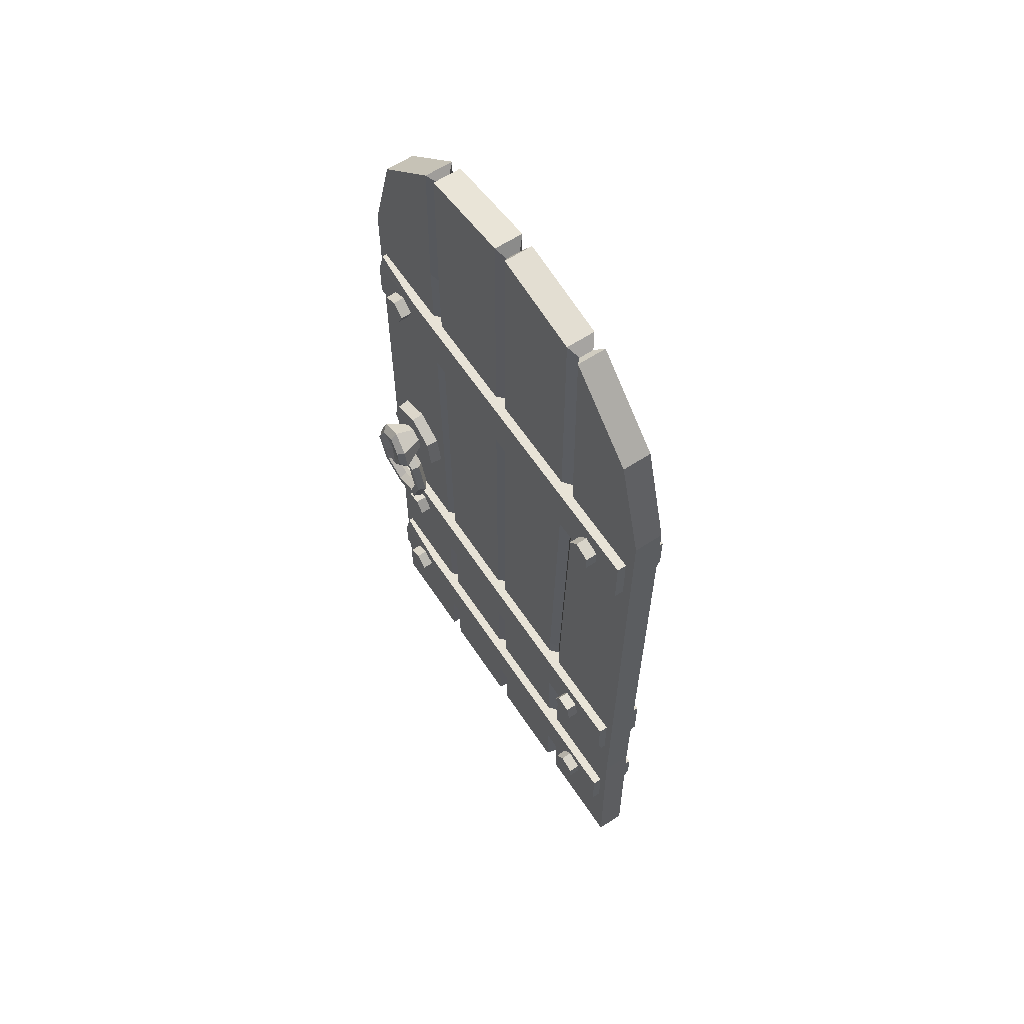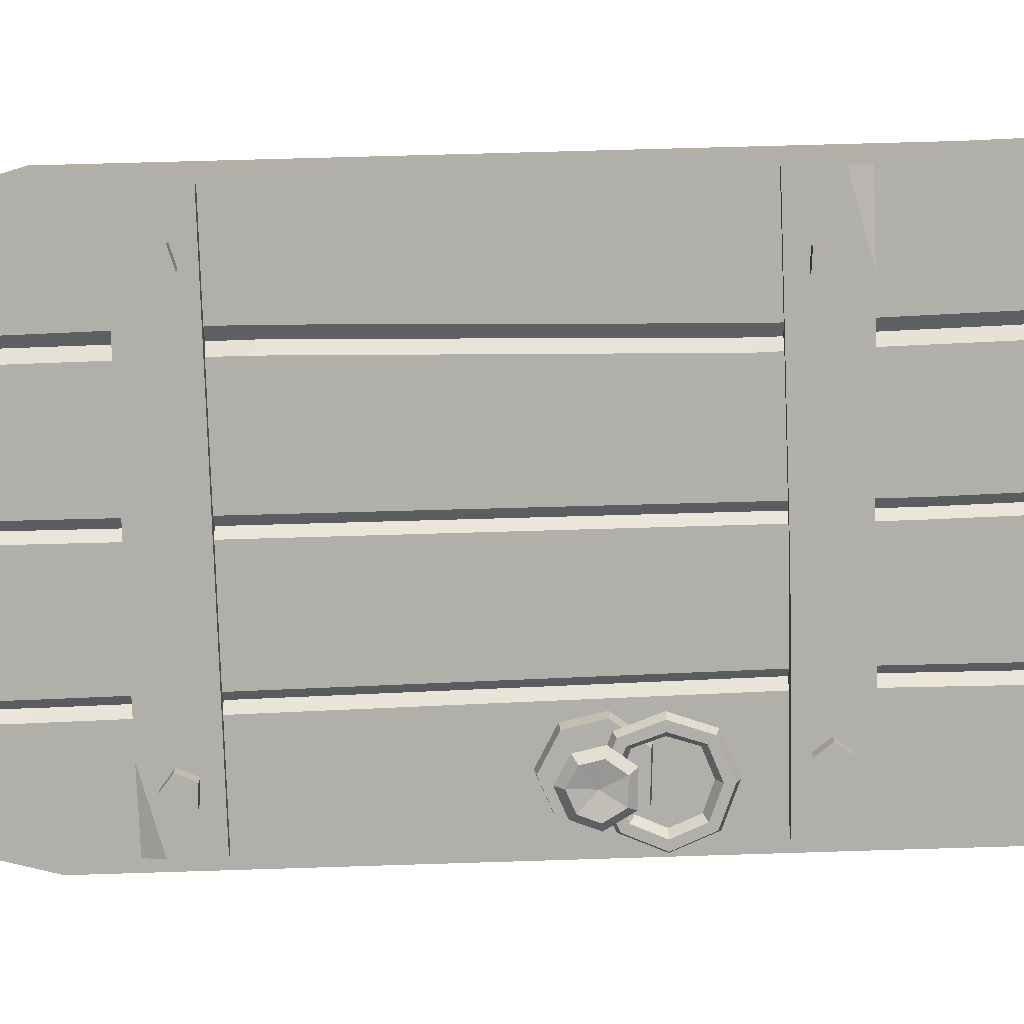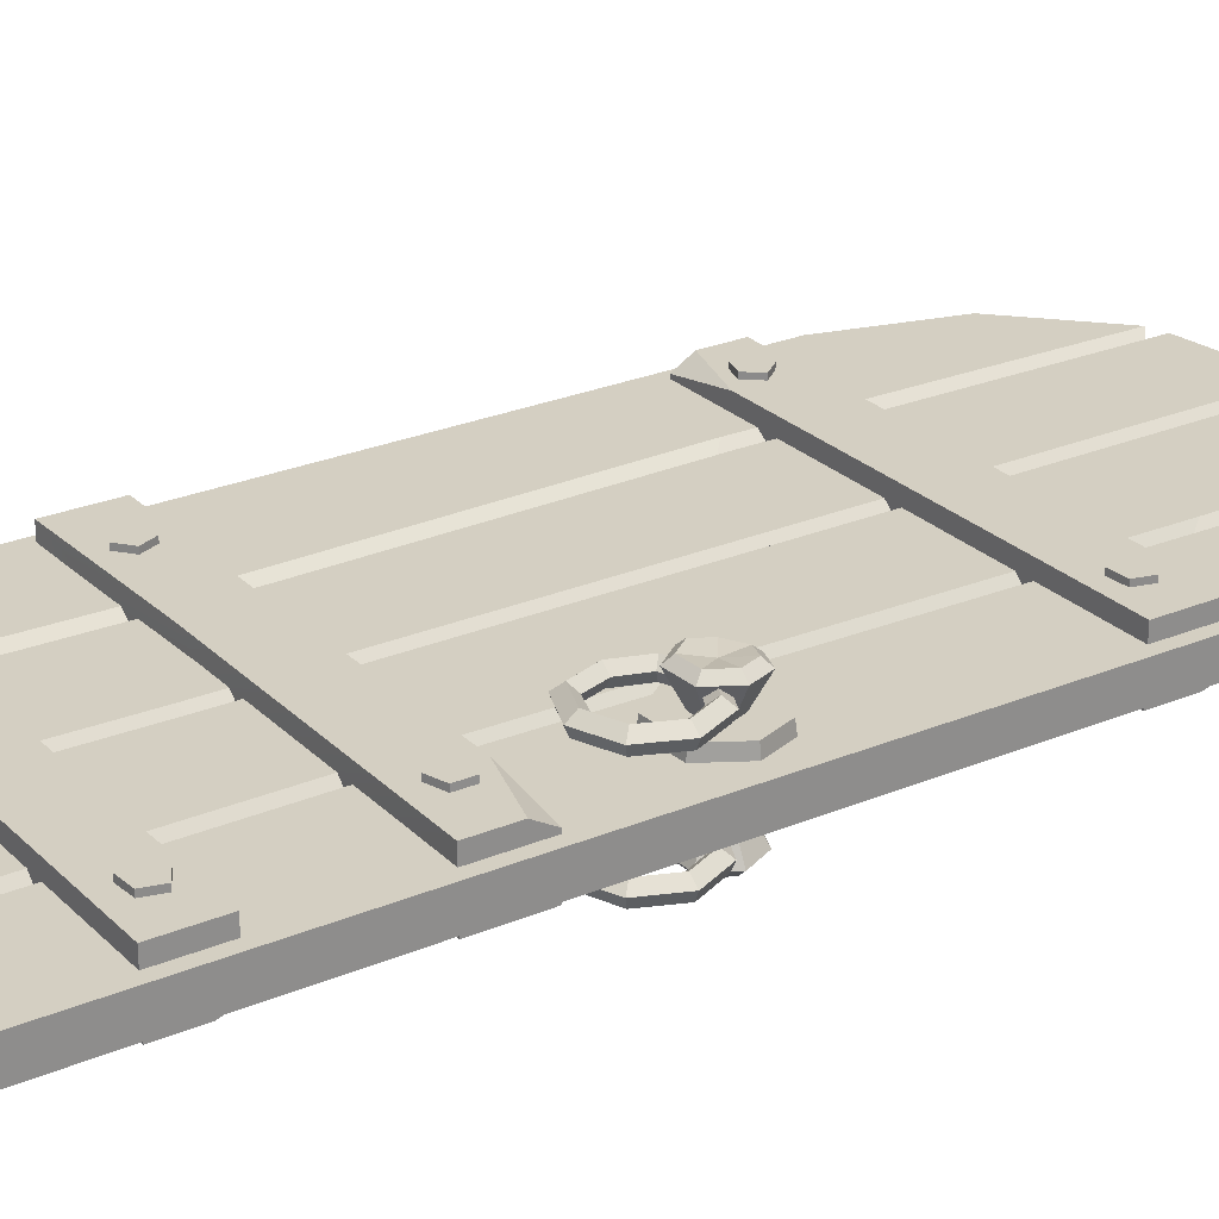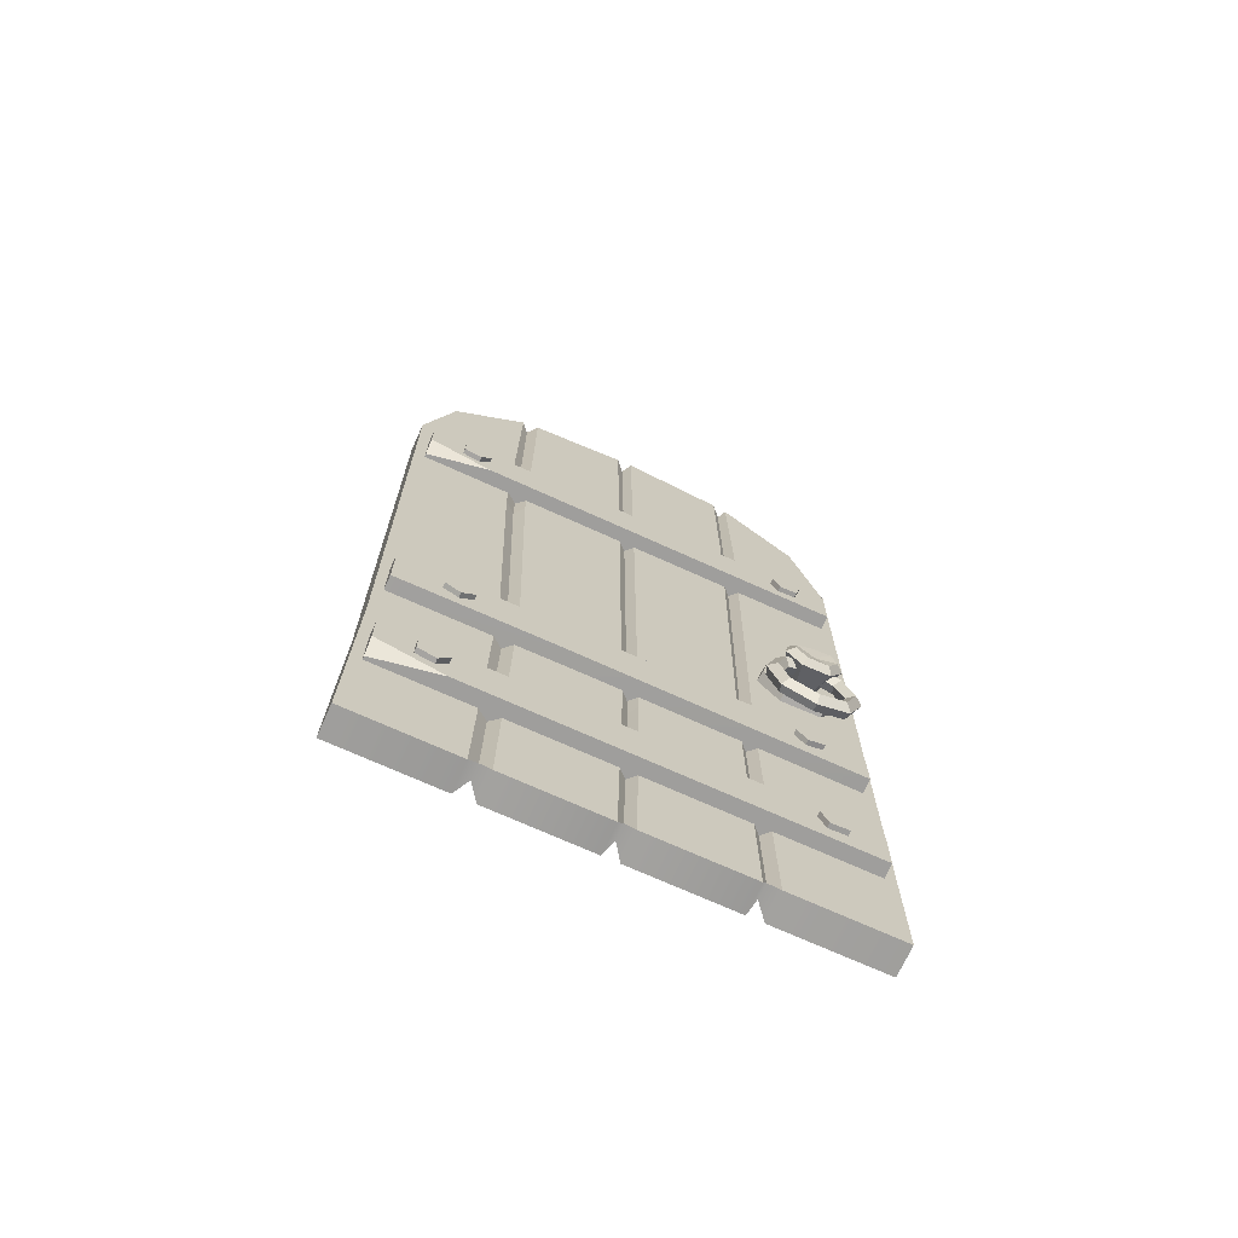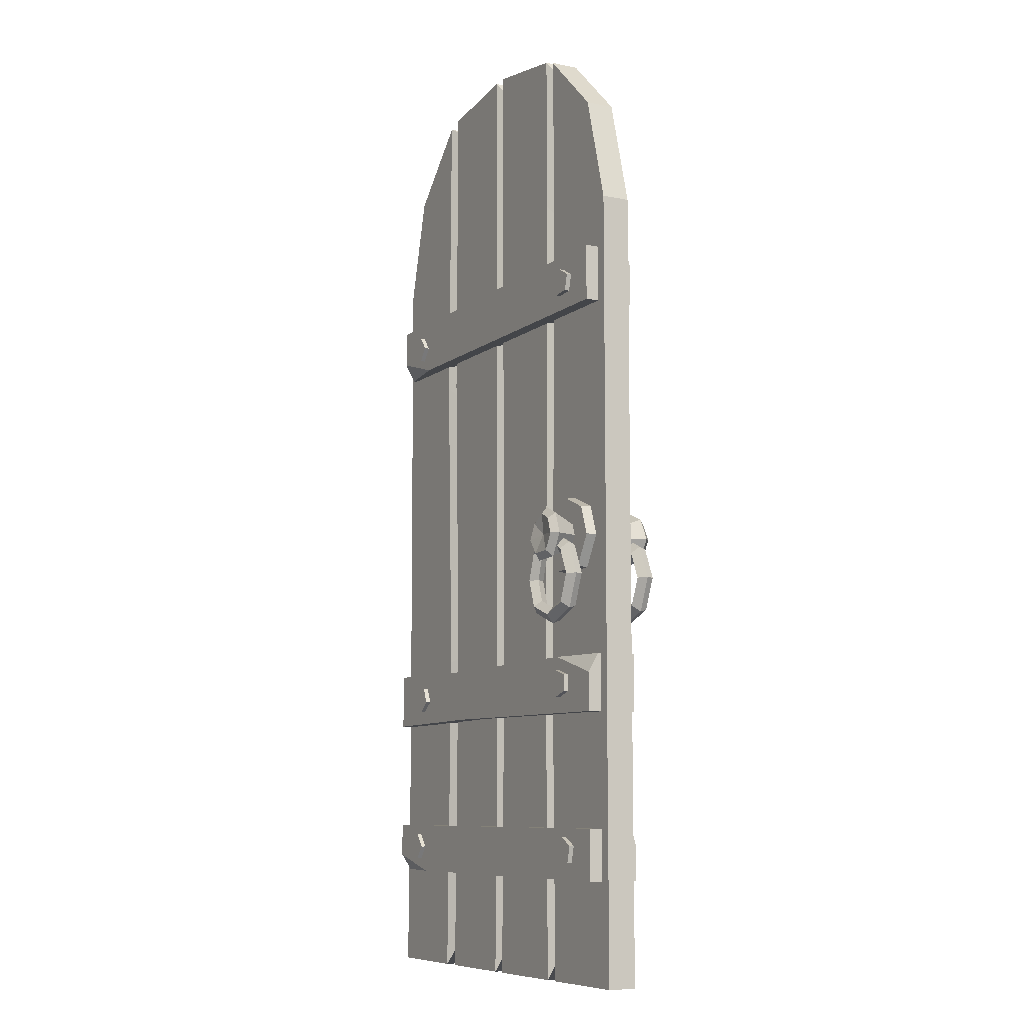
<metadata>
{"format":"obj","ext":"obj","renderer":"f3d","projection":"perspective","resolution":1024,"background":"white","views":[{"elev":62.1,"azim":-123.5,"up":"+Y"},{"elev":-78.0,"azim":-88.2,"up":"+Z"},{"elev":25.7,"azim":56.1,"up":"+Z"},{"elev":-71.1,"azim":-24.4,"up":"+Y"},{"elev":-8.7,"azim":61.8,"up":"+Y"}]}
</metadata>
<code>
v 88.2 67.18 106
v 91.95 67.46 106
v 93.38 64.12 106
v 90.52 61.77 106
v 87.32 63.67 106
v 88.2 67.18 91.05
v 91.95 67.46 91.05
v 93.38 64.12 91.05
v 90.52 61.77 91.05
v 87.32 63.67 91.05
v 90.27 64.84 106
v 90.27 64.84 91.05
v 158.8 68.05 106
v 162.3 66.93 106
v 162.3 63.31 106
v 158.8 62.2 106
v 156.6 65.12 106
v 158.8 68.05 91.05
v 162.3 66.93 91.05
v 162.3 63.31 91.05
v 158.8 62.2 91.05
v 156.6 65.12 91.05
v 159.8 65.12 106
v 159.8 65.12 91.05
v 163.6 26.57 106
v 159.7 26.29 106
v 158.1 29.64 106
v 161.2 31.98 106
v 164.6 30.09 106
v 163.6 26.57 91.05
v 159.7 26.29 91.05
v 158.1 29.64 91.05
v 161.2 31.98 91.05
v 164.6 30.09 91.05
v 161.4 28.91 106
v 161.4 28.91 91.05
v 88.88 25.71 106
v 85.09 26.83 106
v 85.09 30.44 106
v 88.88 31.56 106
v 91.22 28.63 106
v 88.88 25.71 91.05
v 85.09 26.83 91.05
v 85.09 30.44 91.05
v 88.88 31.56 91.05
v 91.22 28.63 91.05
v 87.83 28.63 106
v 87.83 28.63 91.05
v 77.74 26.39 104.9
v 171.4 22.76 104.9
v 77.74 33.8 104.9
v 171.4 33.8 104.9
v 77.74 33.8 93.58
v 171.4 33.8 94.59
v 77.74 22.76 93.58
v 171.4 22.76 93.58
v 157.1 33.8 93.58
v 171.4 30.54 93.58
v 91.53 22.76 104.9
v 77.74 22.76 102.6
v 171.4 66.98 104.9
v 77.74 71.08 104.9
v 171.4 58.6 104.9
v 77.74 58.6 104.9
v 171.4 58.6 93.58
v 77.74 58.6 94.59
v 171.4 71.08 93.58
v 77.74 71.08 93.58
v 92.03 58.6 93.58
v 77.74 62.29 93.58
v 157.6 71.08 104.9
v 171.4 71.08 102.6
v 110.6 59.09 104.9
v 134.3 59.09 93.58
v 133 70.6 93.58
v 109.3 70.6 104.9
v 77.74 153.2 104.9
v 171.4 149.2 104.9
v 77.74 161.5 104.9
v 171.4 161.5 104.9
v 77.74 161.5 93.58
v 171.4 161.5 94.59
v 77.74 149.2 93.58
v 171.4 149.2 93.58
v 157.1 161.5 93.58
v 171.4 157.8 93.58
v 91.53 149.2 104.9
v 77.74 149.2 102.6
v 167.3 196.4 95.62
v 149.9 209.8 97.19
v 124.5 213.4 97.19
v 99.59 210.9 97.19
v 81.65 196.2 95.62
v 75.24 172.5 95.62
v 173.9 172.5 95.62
v 167.3 196.4 101.9
v 149.9 209.8 100.3
v 124.5 213.4 100.3
v 99.59 210.9 100.3
v 81.65 196.2 101.9
v 75.24 172.5 101.9
v 173.9 172.5 101.9
v 125 153.5 97.19
v 125 153.5 100.3
v 75.24 0.6233 95.62
v 75.24 0.6233 101.9
v 173.9 0.6233 95.62
v 173.9 0.6233 101.9
v 124.5 4.818 97.19
v 124.5 4.818 100.3
v 99.89 4.818 100.3
v 99.28 141.3 100.3
v 149.2 4.818 100.3
v 150 174.8 100.3
v 99.89 4.818 97.19
v 99.28 141.3 97.19
v 149.2 4.818 97.19
v 150 174.8 97.19
v 151 0.6233 101.9
v 151.8 177 101.9
v 151.2 211.4 101.9
v 151.2 211.4 95.62
v 151.8 177 95.62
v 151 0.6233 95.62
v 147.6 0.6233 101.9
v 148.4 177 101.9
v 148.1 212.5 101.9
v 148.1 212.5 95.62
v 148.4 177 95.62
v 147.6 0.6233 95.62
v 126.1 0.6233 95.62
v 126.5 155.8 95.62
v 126.1 216.1 95.62
v 126.1 216.1 101.9
v 126.5 155.8 101.9
v 126.1 0.6233 101.9
v 122.8 0.6233 101.9
v 123.2 155.8 101.9
v 122.8 216 101.9
v 122.8 216 95.62
v 123.2 155.8 95.62
v 122.8 0.6233 95.62
v 101.8 0.6233 101.9
v 101.2 143.5 101.9
v 101.6 213.2 101.9
v 101.6 213.2 95.62
v 101.2 143.5 95.62
v 101.8 0.6233 95.62
v 97.59 0.6233 101.9
v 96.98 143.5 101.9
v 97.91 212.1 101.9
v 97.91 212.1 95.62
v 96.98 143.5 95.62
v 97.59 0.6233 95.62
v 75.88 45.58 95.62
v 75.88 46.27 101.9
v 173.8 56.72 95.62
v 173.8 57.41 101.9
v 125.3 52.62 97.19
v 125.3 53.15 100.3
v 101.1 74.85 100.3
v 148.6 65.67 100.3
v 101.1 74.33 97.19
v 148.6 65.15 97.19
v 150.3 66.61 101.9
v 150.3 65.92 95.62
v 147.1 64.97 101.9
v 147.1 64.29 95.62
v 126.8 53.31 95.62
v 126.8 54 101.9
v 123.6 52.35 101.9
v 123.6 51.67 95.62
v 103 75.87 101.9
v 103 75.19 95.62
v 98.98 73.81 101.9
v 98.98 73.12 95.62
v 163.6 152.9 106
v 159.7 152.6 106
v 158.1 155.9 106
v 161.2 158.3 106
v 164.6 156.4 106
v 163.6 152.9 91.05
v 159.7 152.6 91.05
v 158.1 155.9 91.05
v 161.2 158.3 91.05
v 164.6 156.4 91.05
v 161.4 155.2 106
v 161.4 155.2 91.05
v 88.88 152 106
v 85.09 153.1 106
v 85.09 156.7 106
v 88.88 157.9 106
v 91.22 154.9 106
v 88.88 152 91.05
v 85.09 153.1 91.05
v 85.09 156.7 91.05
v 88.88 157.9 91.05
v 91.22 154.9 91.05
v 87.83 154.9 106
v 87.83 154.9 91.05
v 167.7 94.77 88.07
v 161.1 97.82 88.07
v 154.3 95 88.07
v 151.9 88.22 88.07
v 154.3 81.43 88.07
v 161.1 78.8 88.07
v 167.8 81.43 88.07
v 170.7 88.22 88.07
v 168.2 95.29 89.81
v 161.1 98.54 89.81
v 153.8 95.52 89.81
v 151.1 88.22 89.81
v 153.8 80.92 89.81
v 161.1 78.08 89.81
v 168.4 80.92 89.81
v 171.4 88.22 89.81
v 166.5 93.54 88.07
v 161.1 96.07 88.07
v 155.5 93.77 88.07
v 153.6 88.22 88.07
v 155.5 82.67 88.07
v 161.1 80.55 88.07
v 166.6 82.67 88.07
v 168.9 88.22 88.07
v 165.7 92.77 89.89
v 161.1 94.98 89.89
v 156.3 93 89.89
v 154.7 88.22 89.89
v 156.3 83.43 89.89
v 161.1 81.63 89.89
v 165.8 83.43 89.89
v 167.8 88.22 89.89
v 166.9 93.95 91.27
v 161.1 96.66 91.27
v 155.1 94.18 91.27
v 153 88.22 91.27
v 155.1 82.25 91.27
v 161.1 79.96 91.27
v 167 82.25 91.27
v 169.5 88.22 91.27
v 167.7 94.77 106.1
v 161.1 97.82 106.1
v 154.3 95 106.1
v 151.9 88.22 106.1
v 154.3 81.43 106.1
v 161.1 78.8 106.1
v 167.8 81.43 106.1
v 170.7 88.22 106.1
v 168.2 95.29 107.9
v 161.1 98.54 107.9
v 153.8 95.52 107.9
v 151.1 88.22 107.9
v 153.8 80.92 107.9
v 161.1 78.08 107.9
v 168.4 80.92 107.9
v 171.4 88.22 107.9
v 166.5 93.54 106.1
v 161.1 96.07 106.1
v 155.5 93.77 106.1
v 153.6 88.22 106.1
v 155.5 82.67 106.1
v 161.1 80.55 106.1
v 166.6 82.67 106.1
v 168.9 88.22 106.1
v 165.7 92.77 108
v 161.1 94.98 108
v 156.3 93 108
v 154.7 88.22 108
v 156.3 83.43 108
v 161.1 81.63 108
v 165.8 83.43 108
v 167.8 88.22 108
v 166.9 93.95 109.3
v 161.1 96.66 109.3
v 155.1 94.18 109.3
v 153 88.22 109.3
v 155.1 82.25 109.3
v 161.1 79.96 109.3
v 167 82.25 109.3
v 169.5 88.22 109.3
v 157.2 90.14 92.88
v 165.6 90.55 92.88
v 169.5 97.17 92.88
v 167.2 103.4 92.88
v 160.6 106.1 92.88
v 154.2 102.6 92.88
v 152.8 95.93 92.88
v 157.2 90.14 104.2
v 165.6 90.55 104.2
v 169.5 97.17 104.2
v 167.2 103.4 104.2
v 160.6 106.1 104.2
v 154.2 102.6 104.2
v 152.8 95.93 104.2
v 159.6 94.75 92.88
v 162.8 94.9 92.88
v 164.3 97.46 92.88
v 163.5 99.88 92.88
v 160.9 100.9 92.88
v 158.4 99.57 92.88
v 157.9 96.99 92.88
v 159.6 94.75 104.2
v 162.8 94.9 104.2
v 164.3 97.46 104.2
v 163.5 99.88 104.2
v 160.9 100.9 104.2
v 158.4 99.57 104.2
v 157.9 96.99 104.2
v 158.2 92.14 87.39
v 164.4 92.44 87.39
v 167.3 97.3 87.39
v 165.6 101.9 87.91
v 160.7 103.8 87.91
v 156 101.3 87.39
v 155 96.39 87.39
v 158.2 92.14 109.7
v 164.4 92.44 109.7
v 167.3 97.3 109.7
v 165.6 101.9 109.7
v 160.7 103.8 109.2
v 156 101.3 109.2
v 155 96.39 109.7
v 159 93.56 85.93
v 161.1 97.65 86.72
v 163.6 93.78 85.93
v 165.7 97.39 85.93
v 164.4 100.8 86.46
v 160.8 102.2 86.46
v 157.3 100.3 85.93
v 156.6 96.71 85.93
v 159 93.56 111
v 161.1 97.65 110.3
v 163.6 93.78 111
v 165.7 97.39 111
v 164.4 100.8 111
v 160.8 102.2 110.4
v 157.3 100.3 110.4
v 156.6 96.71 111
v 156.8 89.46 98.52
v 166.1 89.9 98.52
v 170.3 97.13 98.52
v 167.8 103.9 98.52
v 160.5 106.9 98.52
v 153.6 103 98.52
v 152 95.78 98.52
f 1 2 7 6
f 2 3 8 7
f 3 4 9 8
f 4 5 10 9
f 5 1 6 10
f 2 1 11
f 3 2 11
f 4 3 11
f 5 4 11
f 1 5 11
f 6 7 12
f 7 8 12
f 8 9 12
f 9 10 12
f 10 6 12
f 13 14 19 18
f 14 15 20 19
f 15 16 21 20
f 16 17 22 21
f 17 13 18 22
f 14 13 23
f 15 14 23
f 16 15 23
f 17 16 23
f 13 17 23
f 18 19 24
f 19 20 24
f 20 21 24
f 21 22 24
f 22 18 24
f 25 26 31 30
f 26 27 32 31
f 27 28 33 32
f 28 29 34 33
f 29 25 30 34
f 26 25 35
f 27 26 35
f 28 27 35
f 29 28 35
f 25 29 35
f 30 31 36
f 31 32 36
f 32 33 36
f 33 34 36
f 34 30 36
f 37 38 43 42
f 38 39 44 43
f 39 40 45 44
f 40 41 46 45
f 41 37 42 46
f 38 37 47
f 39 38 47
f 40 39 47
f 41 40 47
f 37 41 47
f 42 43 48
f 43 44 48
f 44 45 48
f 45 46 48
f 46 42 48
f 51 52 54 57 53
f 53 57 58 56 55
f 55 56 50 59 60
f 50 56 58 54 52
f 55 60 49 51 53
f 58 57 54
f 49 59 50 52 51
f 60 59 49
f 63 73 74 65
f 65 74 75 67
f 67 75 76 71 72
f 62 68 70 66 64
f 67 72 61 63 65
f 70 69 66
f 61 71 76 73 63
f 72 71 61
f 74 73 64 66 69
f 75 74 69 70 68
f 76 75 68 62
f 73 76 62 64
f 79 80 82 85 81
f 81 85 86 84 83
f 83 84 78 87 88
f 78 84 86 82 80
f 83 88 77 79 81
f 86 85 82
f 77 87 78 80 79
f 88 87 77
f 121 122 90 97
f 145 146 92 99
f 151 152 93 100
f 93 94 101 100
f 95 89 96 102
f 116 92 146 147
f 90 122 123 118
f 150 151 100 101
f 134 135 126 127
f 101 94 155 156
f 95 102 158 157
f 115 163 174 148
f 117 164 166 124
f 149 175 156 106
f 125 167 170 136
f 143 173 161 111
f 119 165 162 113
f 94 153 176 155
f 131 169 168 130
f 144 145 99 112
f 97 114 120 121
f 128 129 132 133
f 127 128 133 134
f 93 152 153 94
f 102 120 165 158
f 121 120 102 96
f 89 122 121 96
f 123 122 89 95
f 124 166 157 107
f 113 162 167 125
f 127 126 114 97
f 97 90 128 127
f 90 118 129 128
f 130 168 164 117
f 103 132 169 159
f 133 132 103 91
f 134 133 91 98
f 104 135 134 98
f 136 170 160 110
f 104 138 171 160
f 104 98 139 138
f 91 140 139 98
f 141 140 91 103
f 142 172 159 109
f 137 171 173 143
f 138 139 145 144
f 139 140 146 145
f 147 146 140 141
f 148 174 172 142
f 111 161 175 149
f 112 99 151 150
f 92 152 151 99
f 153 152 92 116
f 154 176 163 115
f 156 155 105 106
f 157 158 108 107
f 174 163 116 147
f 166 164 118 123
f 156 175 150 101
f 170 167 126 135
f 161 173 144 112
f 162 165 120 114
f 155 176 154 105
f 168 169 132 129
f 158 165 119 108
f 157 166 123 95
f 167 162 114 126
f 164 168 129 118
f 159 169 131 109
f 160 170 135 104
f 160 171 137 110
f 159 172 141 103
f 173 171 138 144
f 172 174 147 141
f 175 161 112 150
f 163 176 153 116
f 113 117 124 119
f 119 124 107 108
f 125 130 117 113
f 110 109 131 136
f 136 131 130 125
f 137 142 109 110
f 143 148 142 137
f 111 115 148 143
f 149 154 115 111
f 106 105 154 149
f 177 178 183 182
f 178 179 184 183
f 179 180 185 184
f 180 181 186 185
f 181 177 182 186
f 178 177 187
f 179 178 187
f 180 179 187
f 181 180 187
f 177 181 187
f 182 183 188
f 183 184 188
f 184 185 188
f 185 186 188
f 186 182 188
f 189 190 195 194
f 190 191 196 195
f 191 192 197 196
f 192 193 198 197
f 193 189 194 198
f 190 189 199
f 191 190 199
f 192 191 199
f 193 192 199
f 189 193 199
f 194 195 200
f 195 196 200
f 196 197 200
f 197 198 200
f 198 194 200
f 201 202 210 209
f 202 203 211 210
f 203 204 212 211
f 204 205 213 212
f 205 206 214 213
f 206 207 215 214
f 207 208 216 215
f 208 201 209 216
f 202 201 217 218
f 203 202 218 219
f 204 203 219 220
f 205 204 220 221
f 206 205 221 222
f 207 206 222 223
f 208 207 223 224
f 201 208 224 217
f 233 234 226 225
f 234 235 227 226
f 235 236 228 227
f 236 237 229 228
f 237 238 230 229
f 238 239 231 230
f 239 240 232 231
f 240 233 225 232
f 218 217 225 226
f 219 218 226 227
f 220 219 227 228
f 221 220 228 229
f 222 221 229 230
f 223 222 230 231
f 224 223 231 232
f 217 224 232 225
f 209 210 234 233
f 210 211 235 234
f 211 212 236 235
f 212 213 237 236
f 213 214 238 237
f 214 215 239 238
f 215 216 240 239
f 216 209 233 240
f 241 242 250 249
f 242 243 251 250
f 243 244 252 251
f 244 245 253 252
f 245 246 254 253
f 246 247 255 254
f 247 248 256 255
f 248 241 249 256
f 242 241 257 258
f 243 242 258 259
f 244 243 259 260
f 245 244 260 261
f 246 245 261 262
f 247 246 262 263
f 248 247 263 264
f 241 248 264 257
f 273 274 266 265
f 274 275 267 266
f 275 276 268 267
f 276 277 269 268
f 277 278 270 269
f 278 279 271 270
f 279 280 272 271
f 280 273 265 272
f 258 257 265 266
f 259 258 266 267
f 260 259 267 268
f 261 260 268 269
f 262 261 269 270
f 263 262 270 271
f 264 263 271 272
f 257 264 272 265
f 249 250 274 273
f 250 251 275 274
f 251 252 276 275
f 252 253 277 276
f 253 254 278 277
f 254 255 279 278
f 255 256 280 279
f 256 249 273 280
f 339 340 289 288
f 340 341 290 289
f 341 342 291 290
f 342 343 292 291
f 343 344 293 292
f 344 345 294 293
f 288 294 345 339
f 325 323 324
f 326 325 324
f 327 326 324
f 328 327 324
f 329 328 324
f 330 329 324
f 323 330 324
f 331 333 332
f 333 334 332
f 334 335 332
f 335 336 332
f 336 337 332
f 337 338 332
f 332 338 331
f 295 281 287 301
f 282 281 295 296
f 283 282 296 297
f 284 283 297 298
f 285 284 298 299
f 286 285 299 300
f 287 286 300 301
f 288 289 303 302
f 289 290 304 303
f 290 291 305 304
f 291 292 306 305
f 292 293 307 306
f 293 294 308 307
f 308 294 288 302
f 309 295 301 315
f 296 295 309 310
f 297 296 310 311
f 298 297 311 312
f 299 298 312 313
f 300 299 313 314
f 301 300 314 315
f 302 303 317 316
f 303 304 318 317
f 304 305 319 318
f 305 306 320 319
f 306 307 321 320
f 307 308 322 321
f 322 308 302 316
f 323 309 315 330
f 310 309 323 325
f 311 310 325 326
f 312 311 326 327
f 313 312 327 328
f 314 313 328 329
f 315 314 329 330
f 316 317 333 331
f 317 318 334 333
f 318 319 335 334
f 319 320 336 335
f 320 321 337 336
f 321 322 338 337
f 331 338 322 316
f 281 282 340 339
f 282 283 341 340
f 283 284 342 341
f 284 285 343 342
f 285 286 344 343
f 286 287 345 344
f 339 345 287 281

</code>
